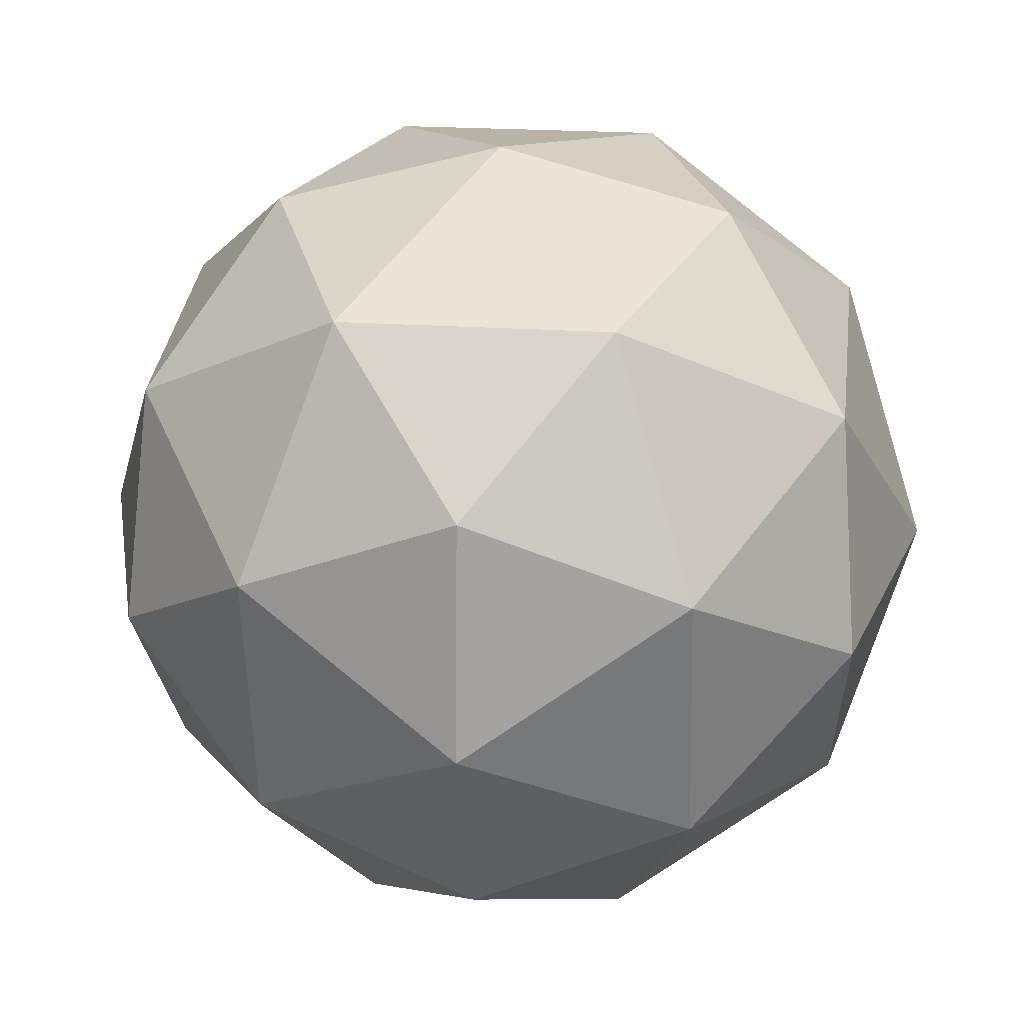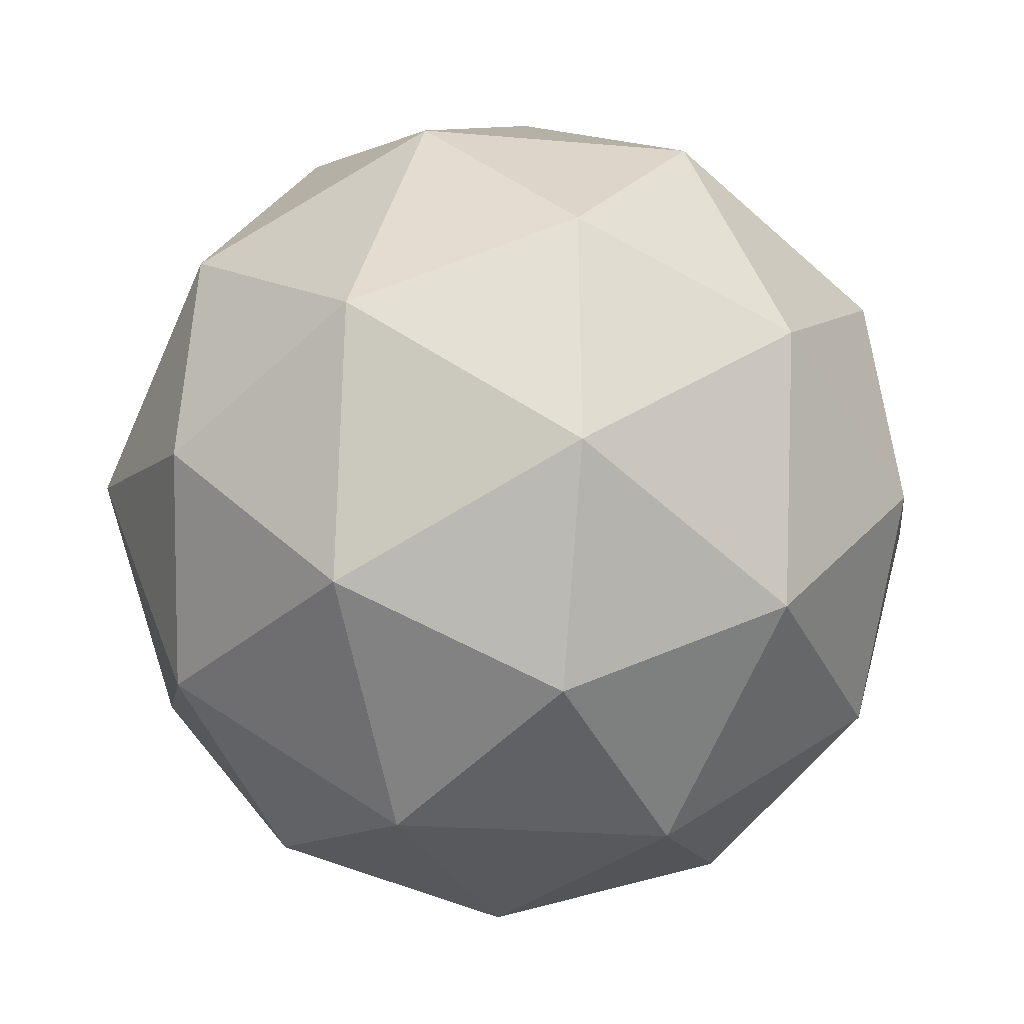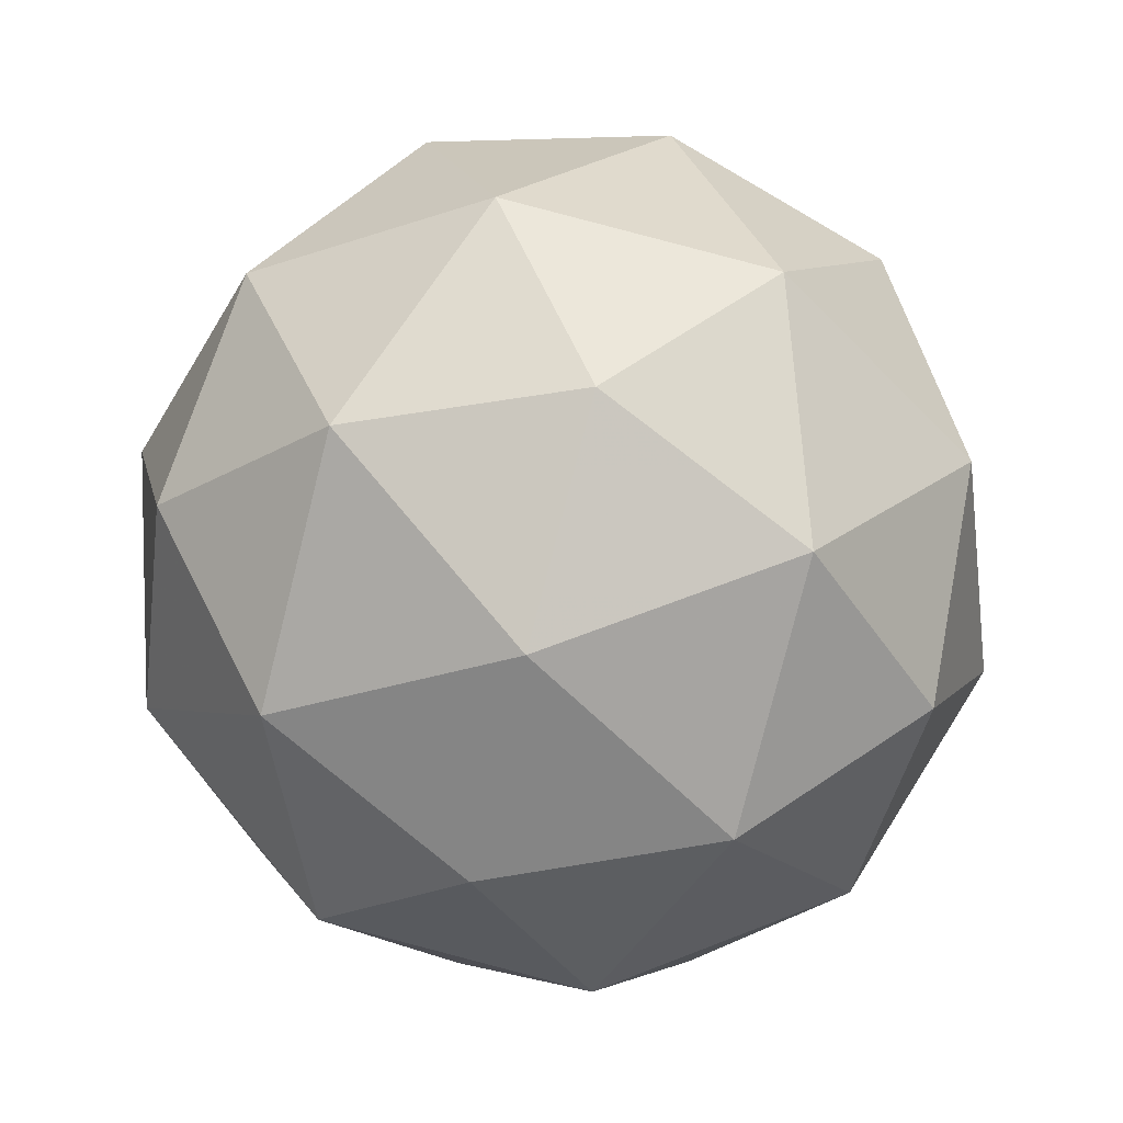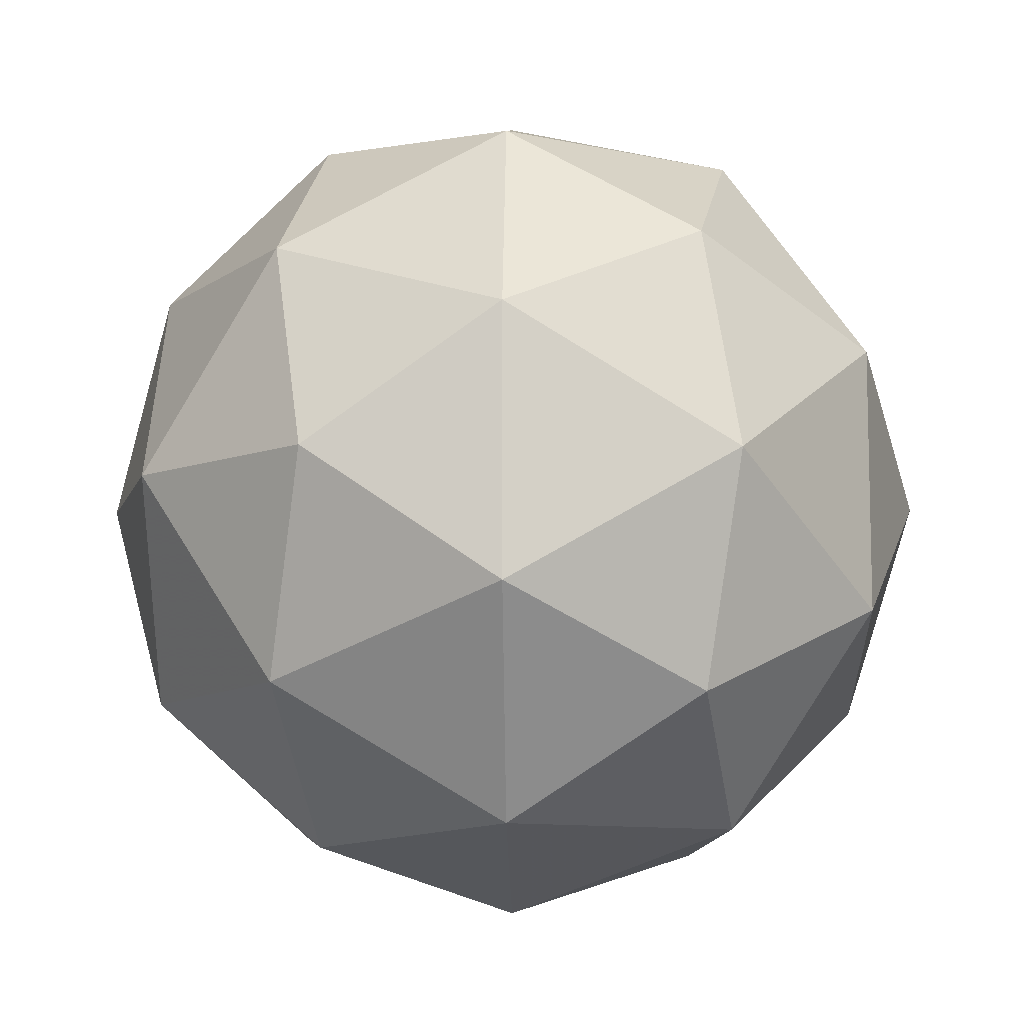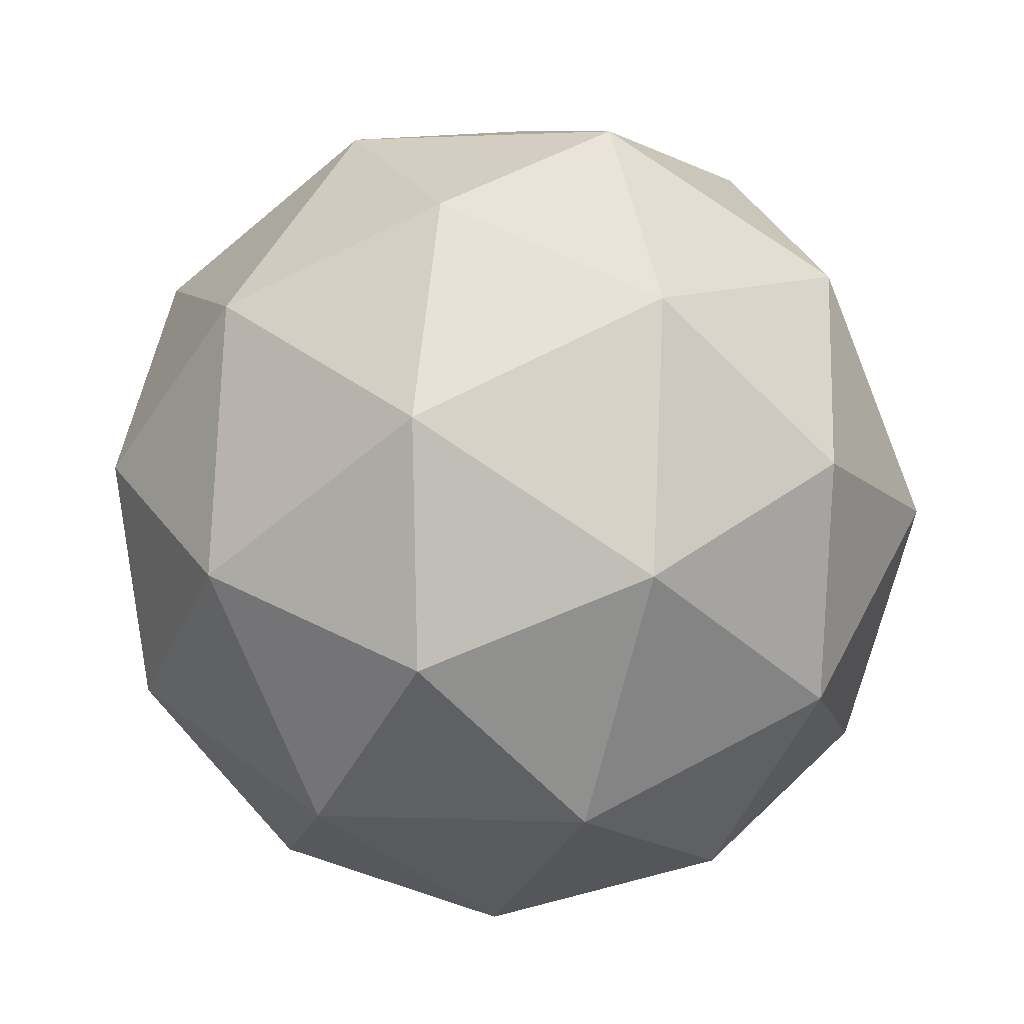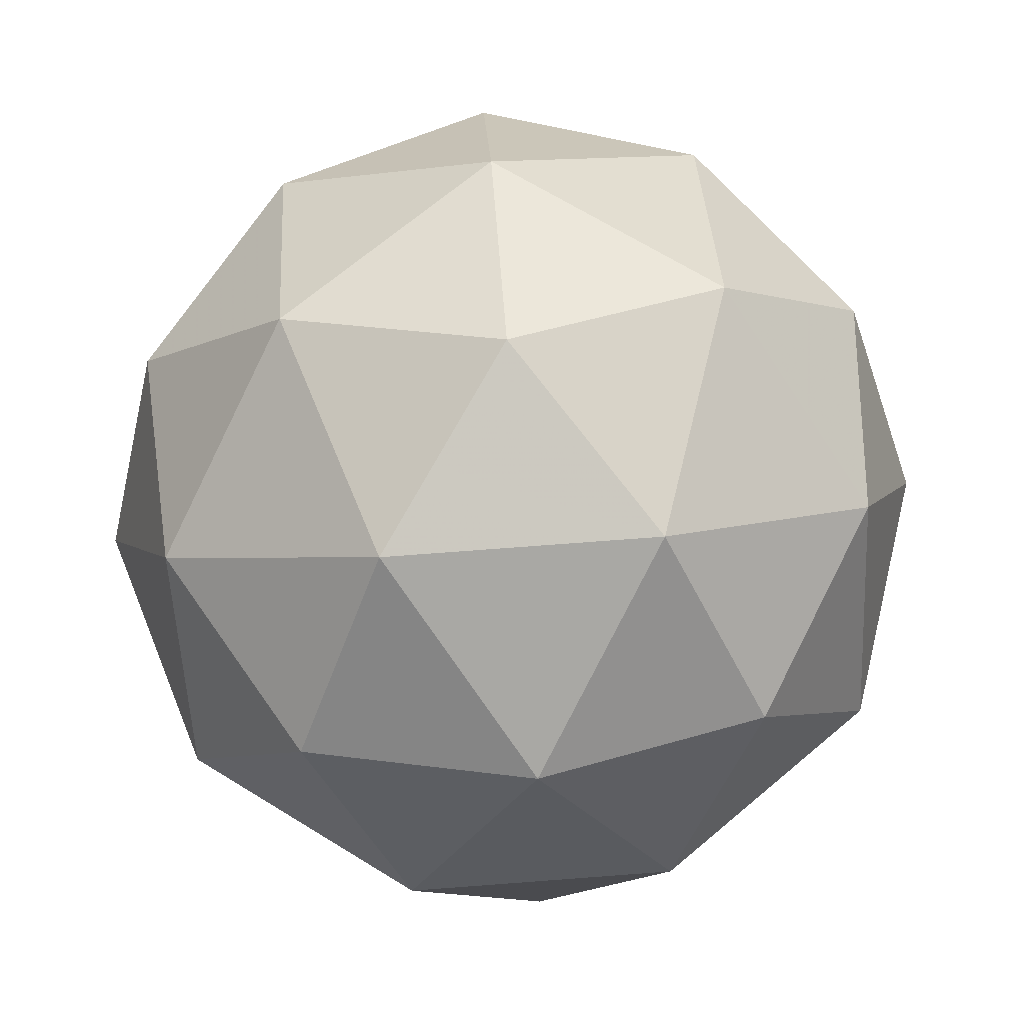
<metadata>
{"format":"obj","ext":"obj","renderer":"f3d","projection":"perspective","resolution":1024,"background":"white","views":[{"elev":-16.5,"azim":127.5,"up":"+Y"},{"elev":53.6,"azim":155.6,"up":"+Y"},{"elev":-21.0,"azim":5.6,"up":"+Z"},{"elev":30.3,"azim":100.5,"up":"+Z"},{"elev":48.8,"azim":22.5,"up":"+Y"},{"elev":33.5,"azim":-25.4,"up":"+Z"}]}
</metadata>
<code>
v 24.96 -6.809 -29.07
v 25.02 -6.799 -29.13
v 24.94 -6.767 -29.14
v 24.89 -6.822 -29.1
v 24.93 -6.887 -29.07
v 25.01 -6.873 -29.09
v 24.97 -6.806 -29.2
v 24.89 -6.819 -29.18
v 24.89 -6.893 -29.14
v 24.96 -6.925 -29.14
v 25.02 -6.871 -29.17
v 24.94 -6.883 -29.21
v 24.95 -6.778 -29.09
v 25 -6.797 -29.09
v 24.98 -6.772 -29.13
v 25.02 -6.834 -29.11
v 24.99 -6.84 -29.07
v 24.92 -6.81 -29.07
v 24.9 -6.785 -29.11
v 24.95 -6.848 -29.06
v 24.9 -6.856 -29.07
v 24.97 -6.886 -29.07
v 25.03 -6.833 -29.16
v 25.02 -6.876 -29.13
v 24.95 -6.776 -29.17
v 25 -6.795 -29.17
v 24.88 -6.816 -29.14
v 24.91 -6.784 -29.16
v 24.9 -6.898 -29.1
v 24.87 -6.859 -29.12
v 24.99 -6.908 -29.11
v 24.95 -6.916 -29.1
v 25 -6.837 -29.2
v 24.93 -6.807 -29.2
v 24.88 -6.858 -29.17
v 24.92 -6.92 -29.14
v 25 -6.907 -29.16
v 24.96 -6.844 -29.22
v 24.98 -6.883 -29.2
v 24.91 -6.852 -29.2
v 24.91 -6.896 -29.18
v 24.95 -6.914 -29.18
f 1 14 13
f 2 14 16
f 1 13 18
f 1 18 20
f 1 20 17
f 2 16 23
f 3 15 25
f 4 19 27
f 5 21 29
f 6 22 31
f 2 23 26
f 3 25 28
f 4 27 30
f 5 29 32
f 6 31 24
f 7 33 38
f 8 34 40
f 9 35 41
f 10 36 42
f 11 37 39
f 39 42 12
f 39 37 42
f 37 10 42
f 42 41 12
f 42 36 41
f 36 9 41
f 41 40 12
f 41 35 40
f 35 8 40
f 40 38 12
f 40 34 38
f 34 7 38
f 38 39 12
f 38 33 39
f 33 11 39
f 24 37 11
f 24 31 37
f 31 10 37
f 32 36 10
f 32 29 36
f 29 9 36
f 30 35 9
f 30 27 35
f 27 8 35
f 28 34 8
f 28 25 34
f 25 7 34
f 26 33 7
f 26 23 33
f 23 11 33
f 31 32 10
f 31 22 32
f 22 5 32
f 29 30 9
f 29 21 30
f 21 4 30
f 27 28 8
f 27 19 28
f 19 3 28
f 25 26 7
f 25 15 26
f 15 2 26
f 23 24 11
f 23 16 24
f 16 6 24
f 17 22 6
f 17 20 22
f 20 5 22
f 20 21 5
f 20 18 21
f 18 4 21
f 18 19 4
f 18 13 19
f 13 3 19
f 16 17 6
f 16 14 17
f 14 1 17
f 13 15 3
f 13 14 15
f 14 2 15

</code>
